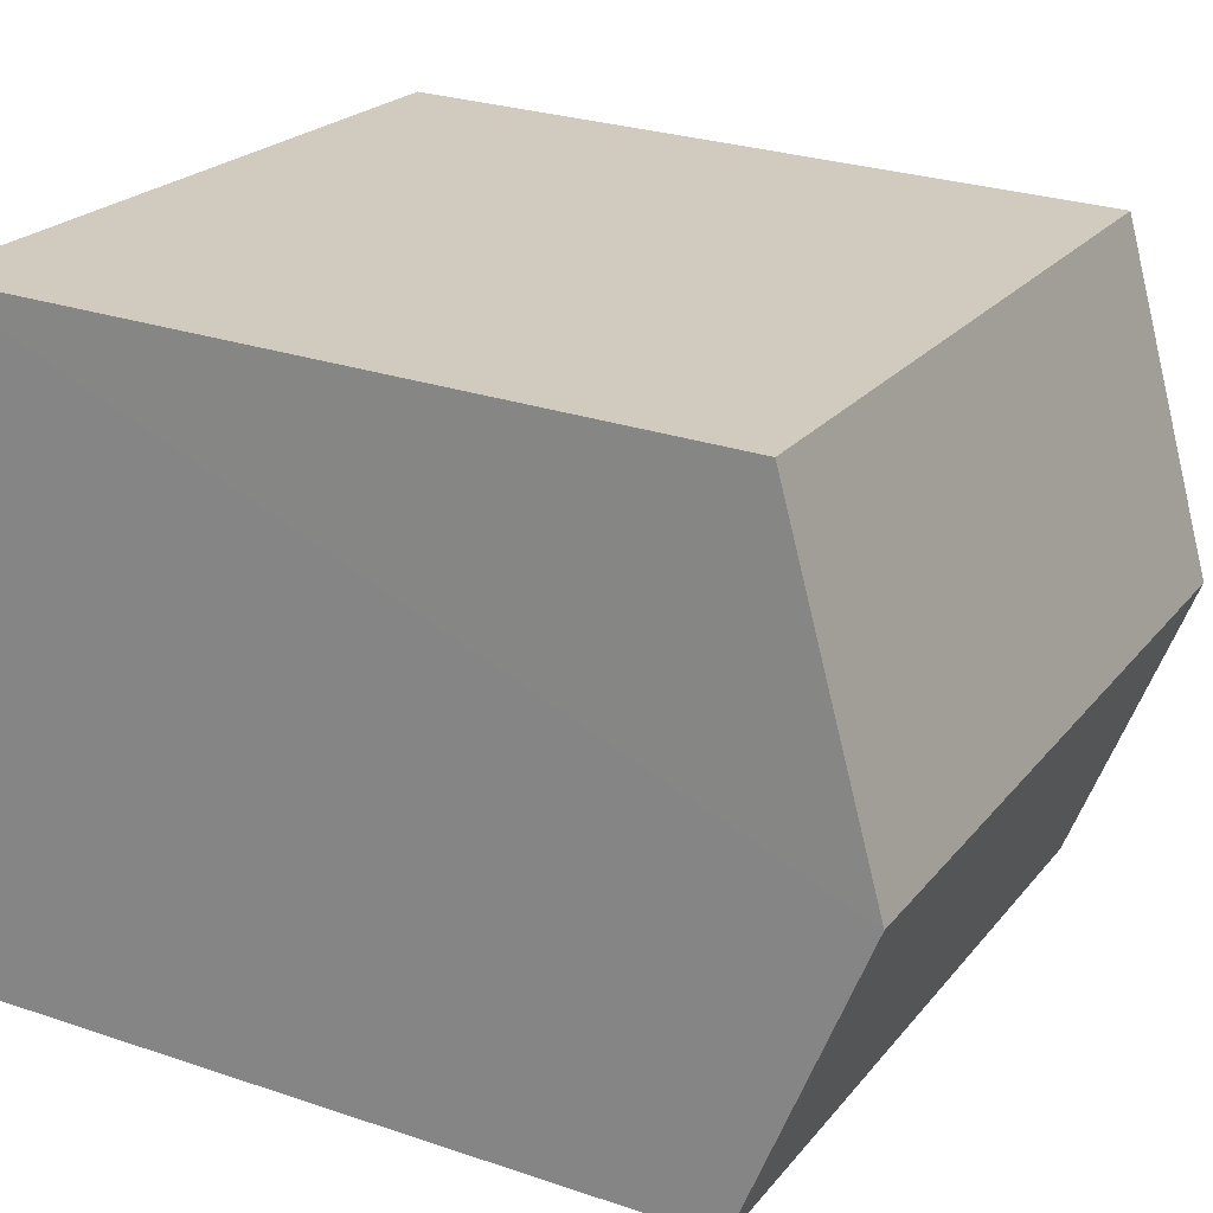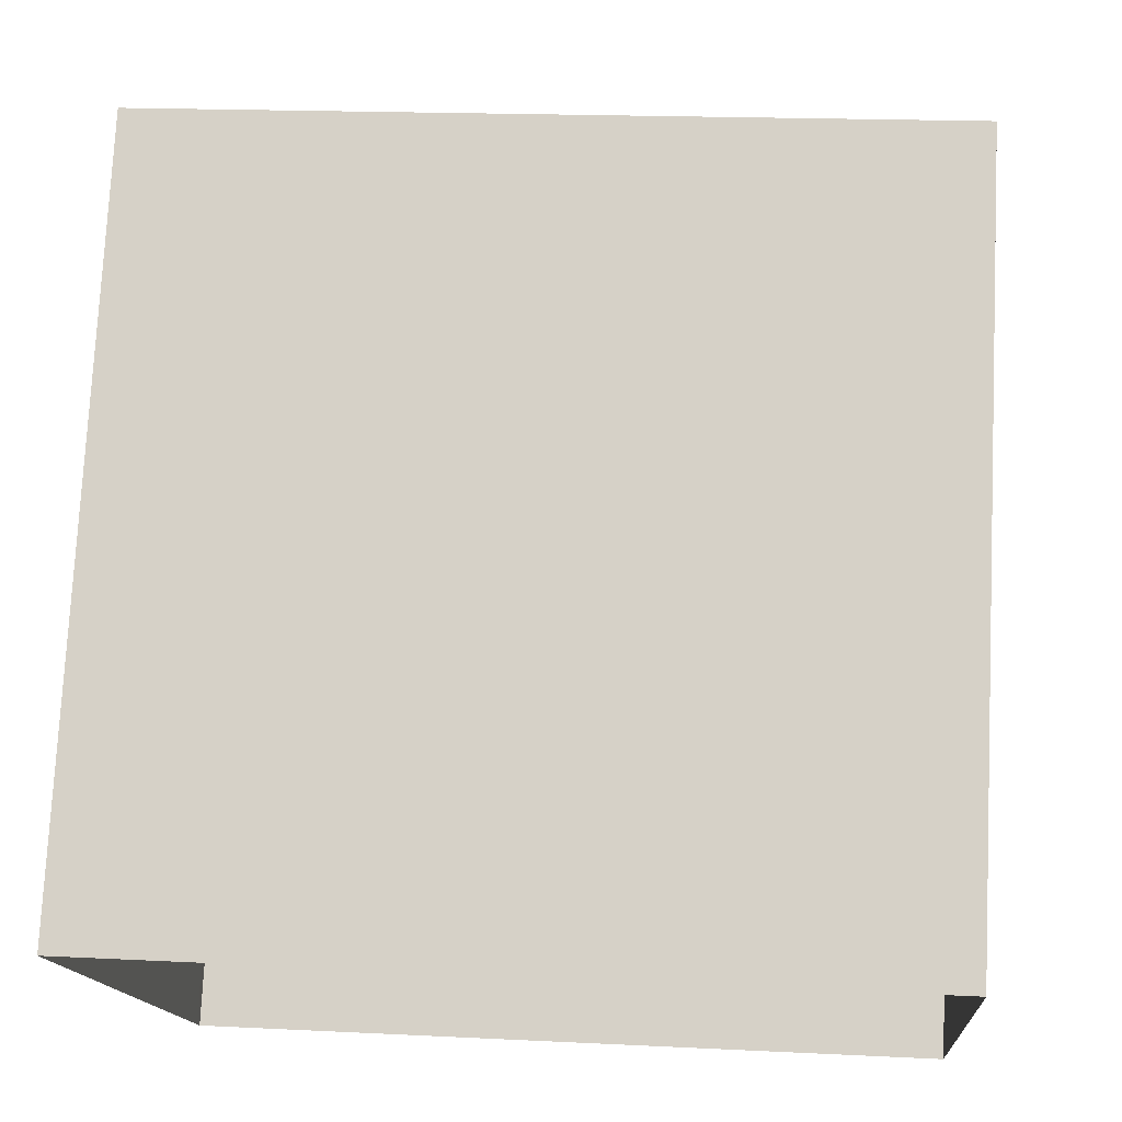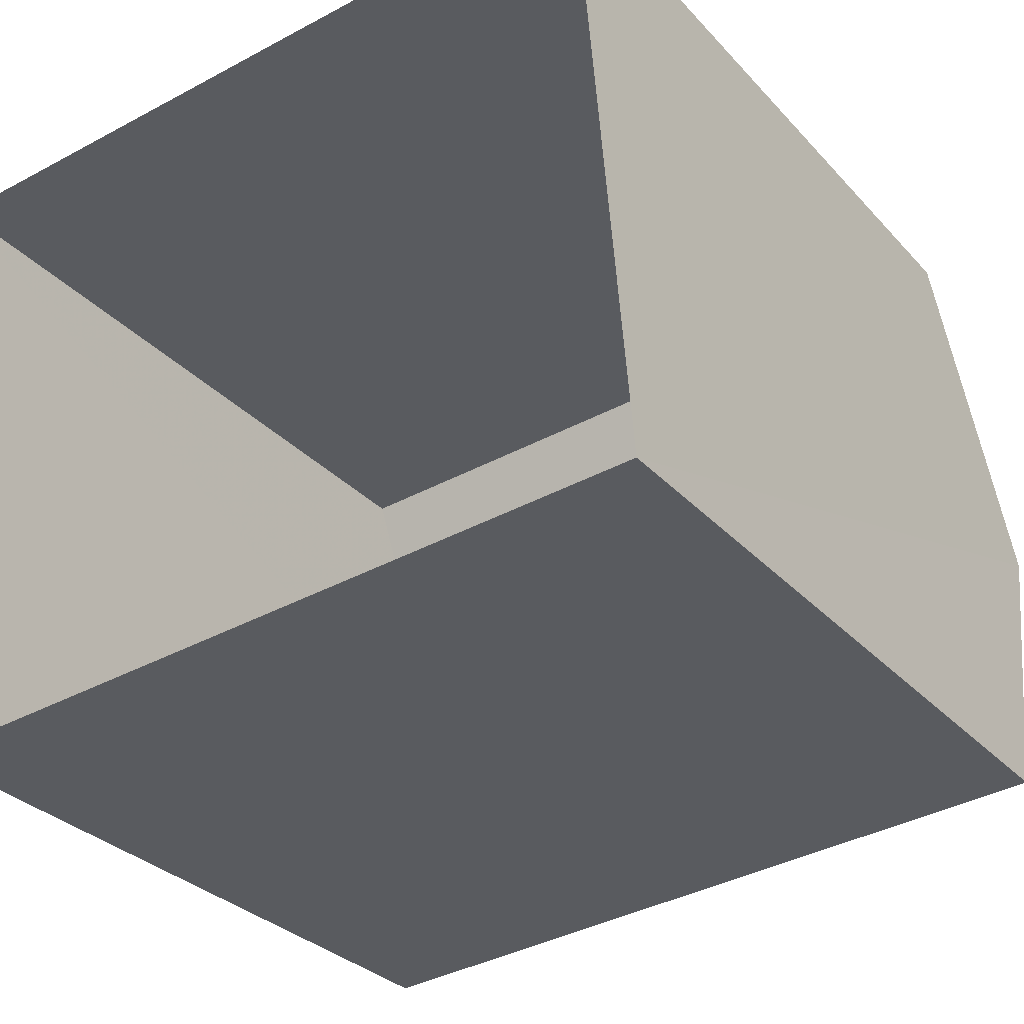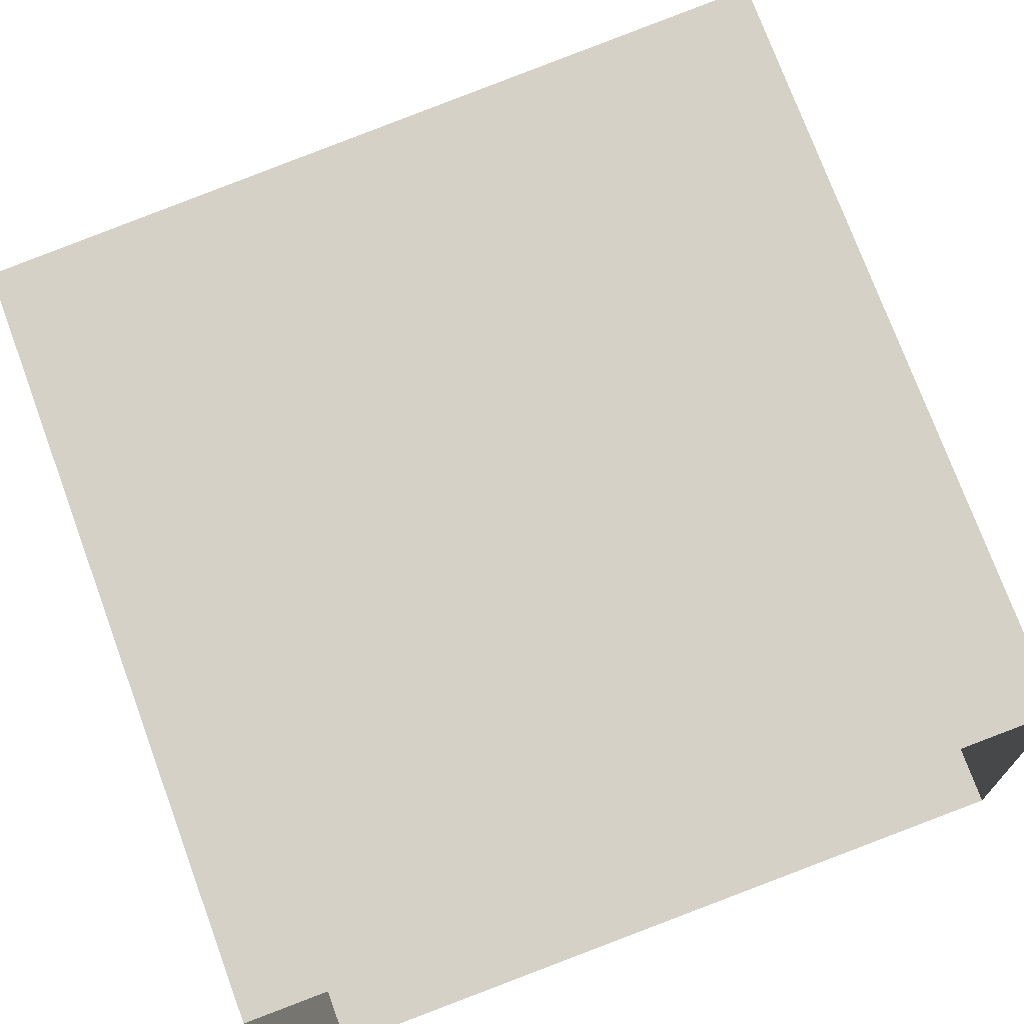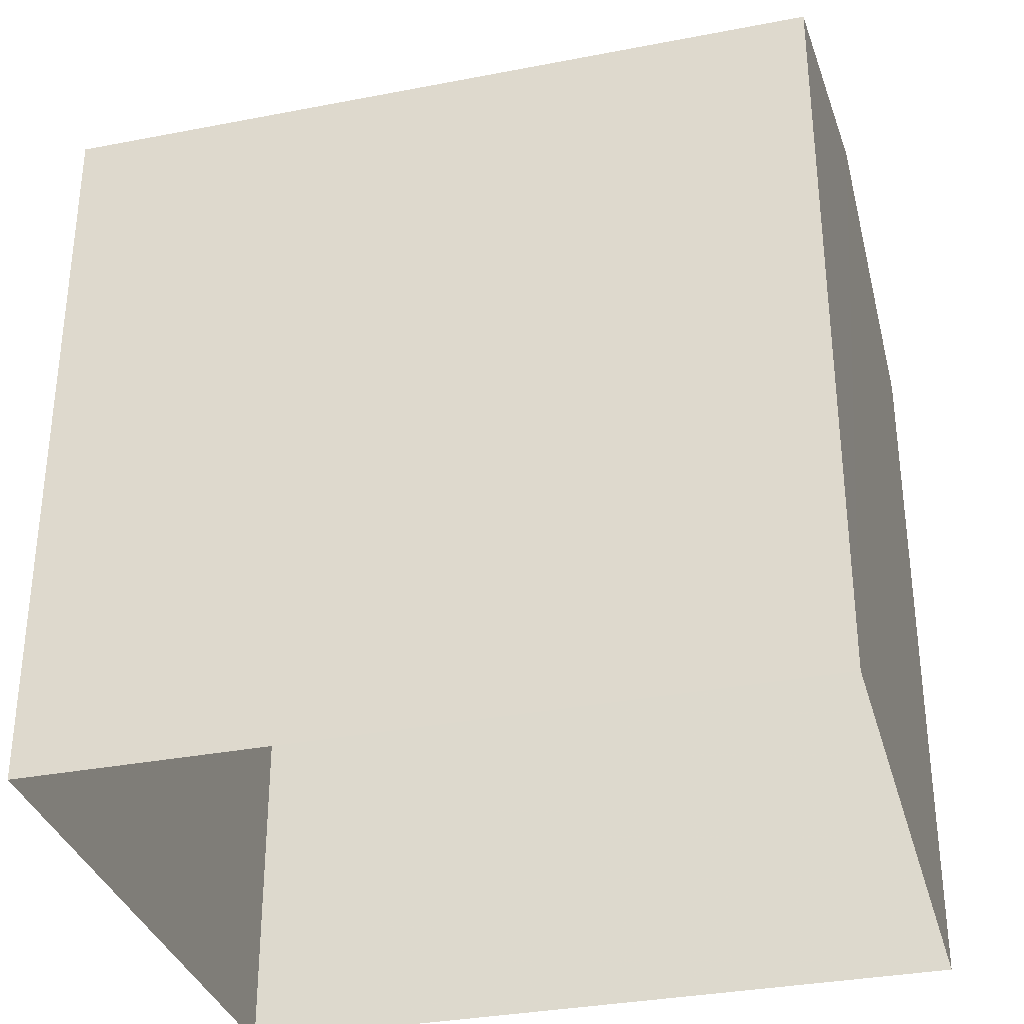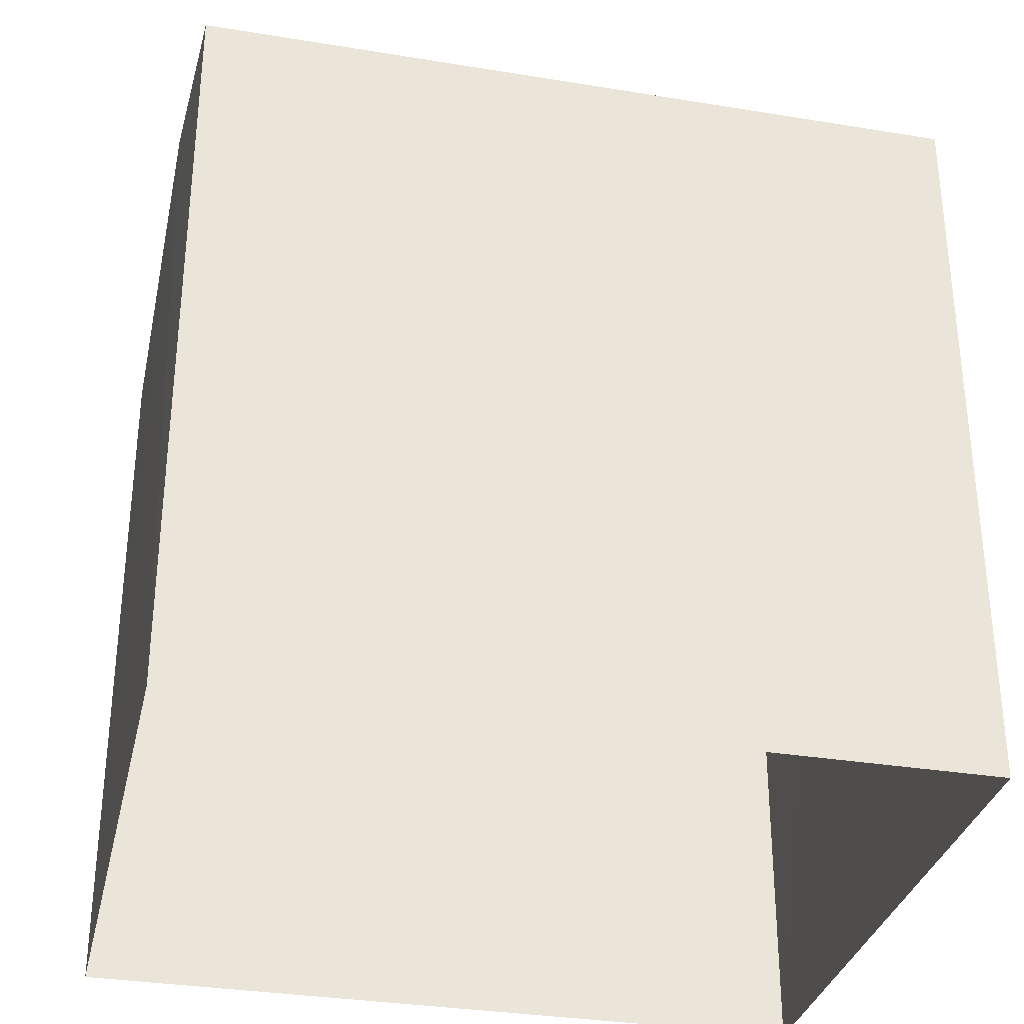
<metadata>
{"format":"obj","ext":"obj","renderer":"f3d","projection":"perspective","resolution":1024,"background":"white","views":[{"elev":27.2,"azim":-62.3,"up":"+Y"},{"elev":75.8,"azim":-177.1,"up":"+Y"},{"elev":-30.4,"azim":-146.2,"up":"+Y"},{"elev":75.1,"azim":159.6,"up":"+Y"},{"elev":-33.3,"azim":-169.7,"up":"+Z"},{"elev":-32.6,"azim":-17.4,"up":"+Z"}]}
</metadata>
<code>
v -3.729e+05 -1.035e+05 31.24
v -3.729e+05 -1.035e+05 31.24
v -3.729e+05 -1.035e+05 31.24
v -3.729e+05 -1.035e+05 31.24
v -3.729e+05 -1.035e+05 38.86
v -3.729e+05 -1.035e+05 38.86
v -3.729e+05 -1.035e+05 39.98
v -3.729e+05 -1.035e+05 39.98
v -3.729e+05 -1.035e+05 38.86
v -3.729e+05 -1.035e+05 38.86
f 1 2 3
f 4 1 3
f 5 6 7
f 8 5 7
f 9 10 8
f 7 9 8
f 6 1 7
f 1 4 7
f 4 9 7
f 5 2 1
f 6 5 1
f 10 3 8
f 3 2 8
f 2 5 8
f 10 4 3
f 10 9 4

</code>
